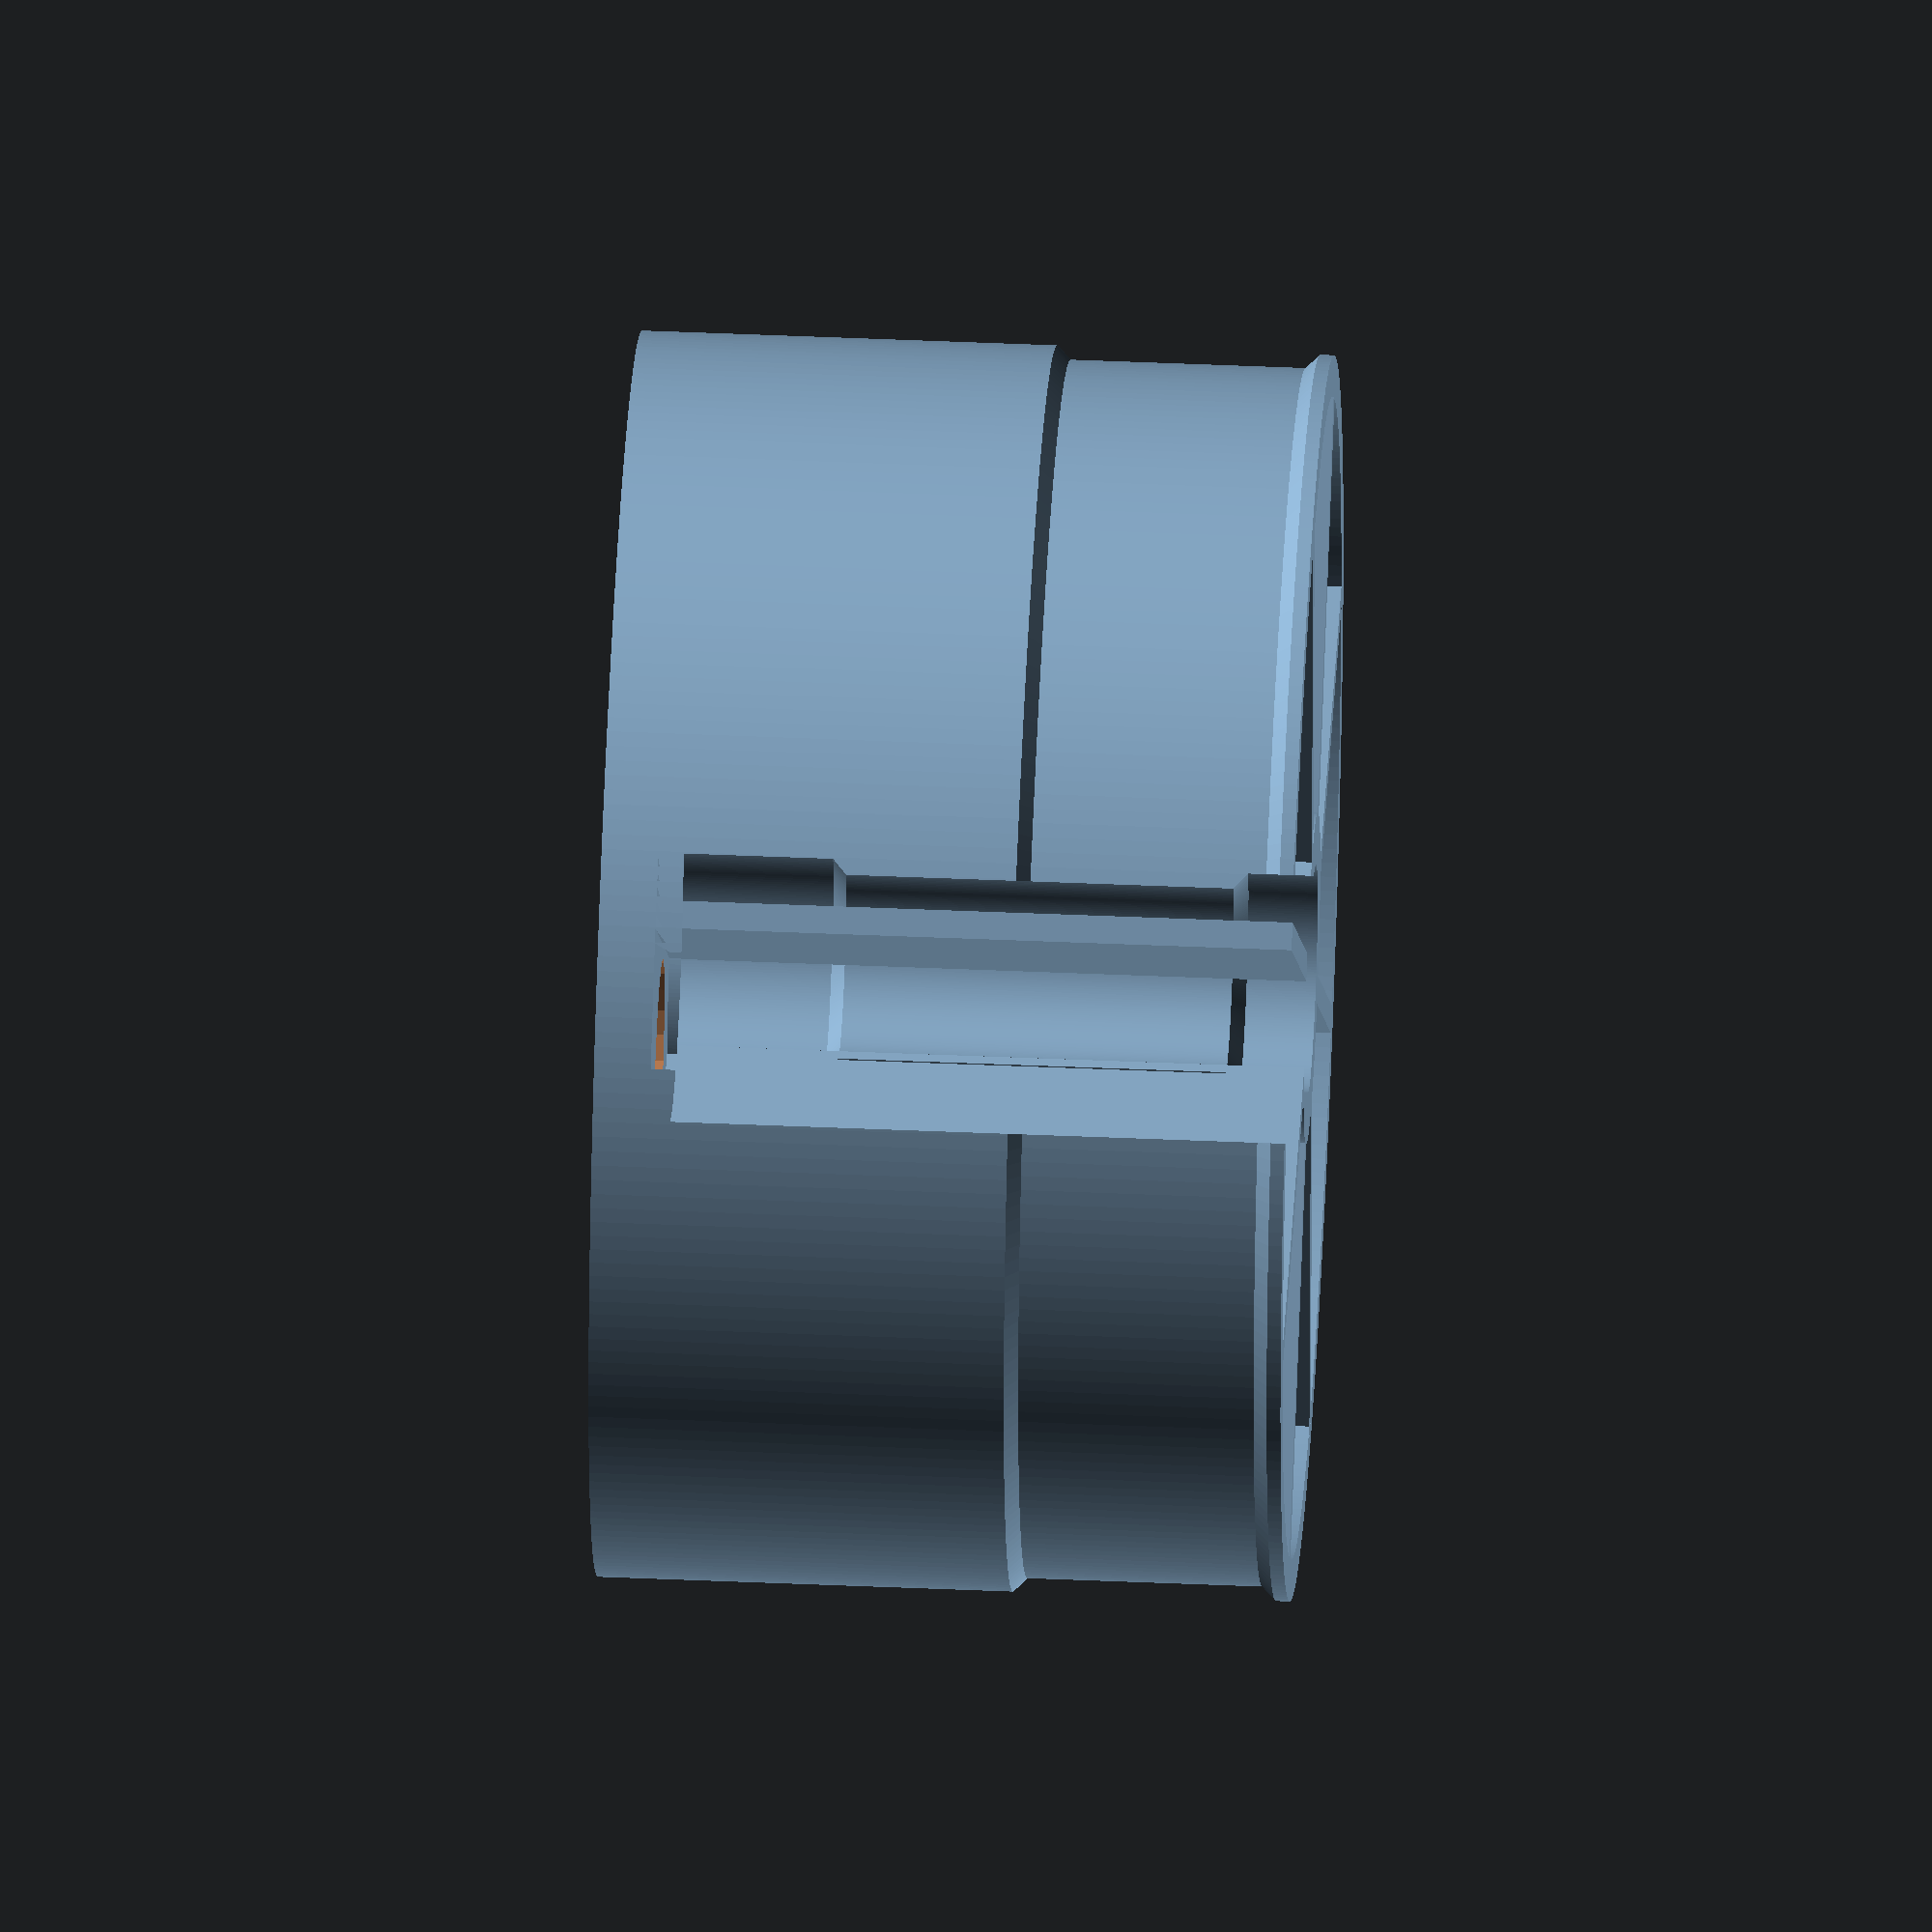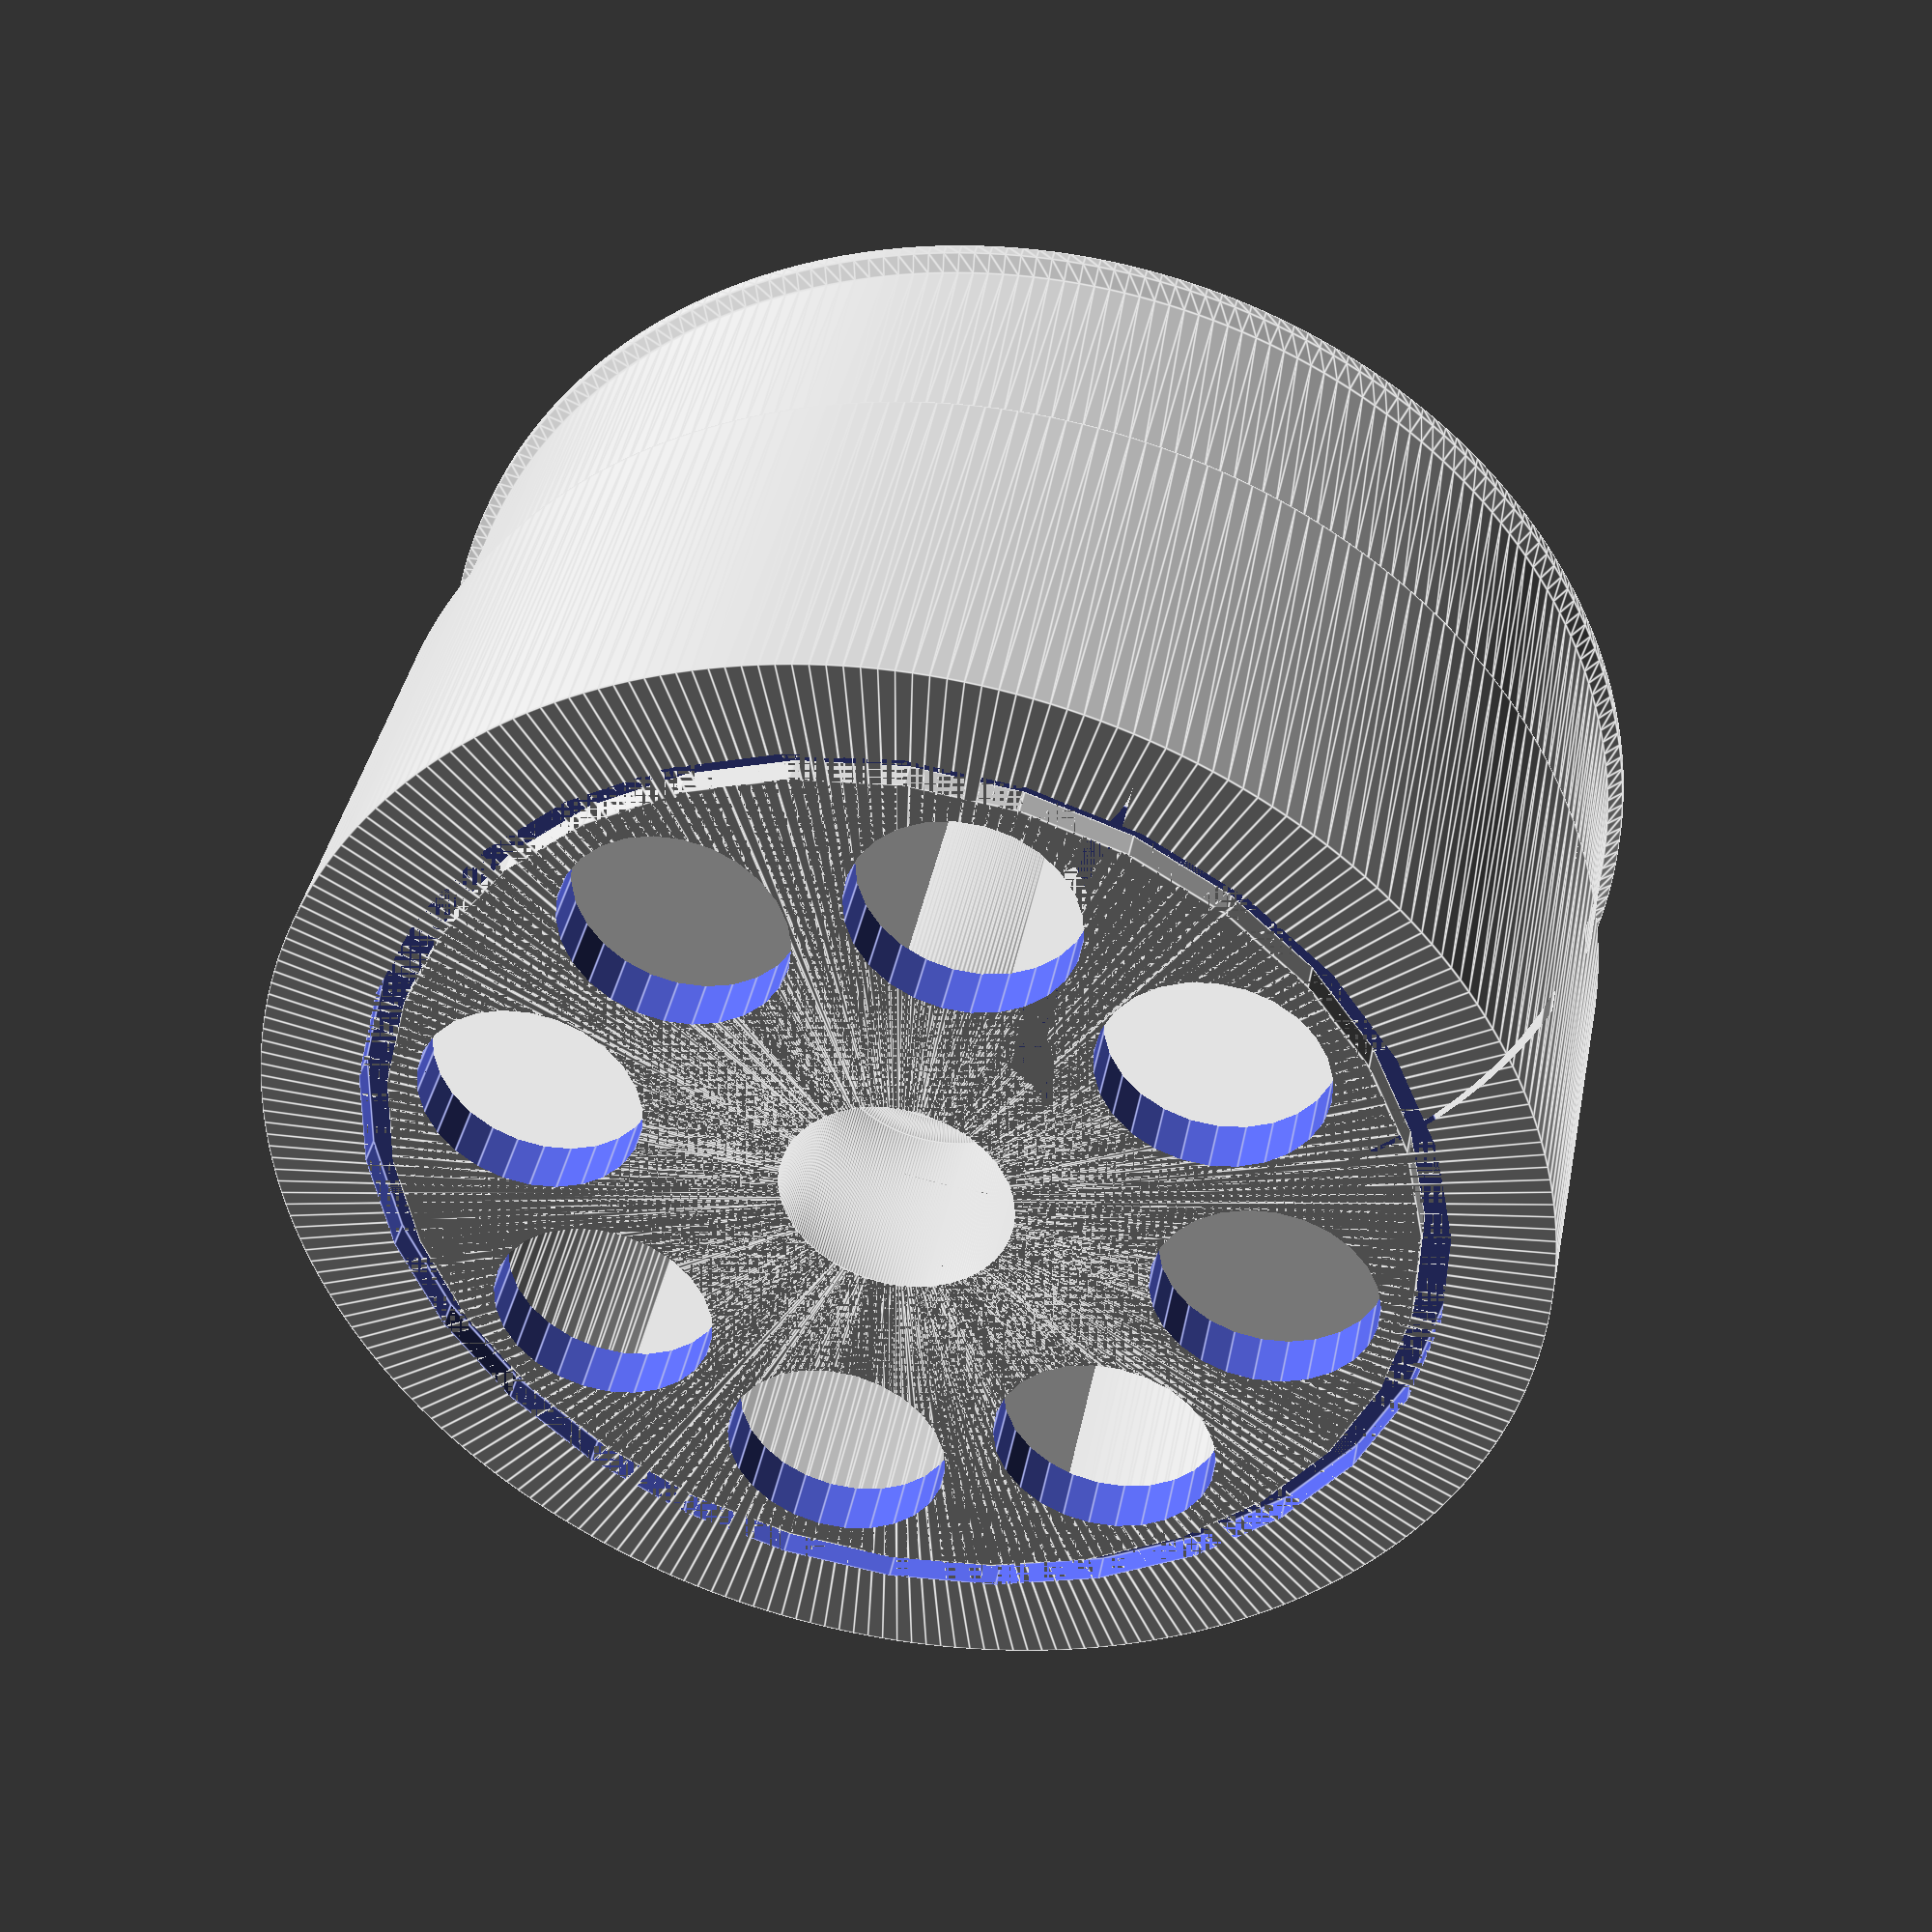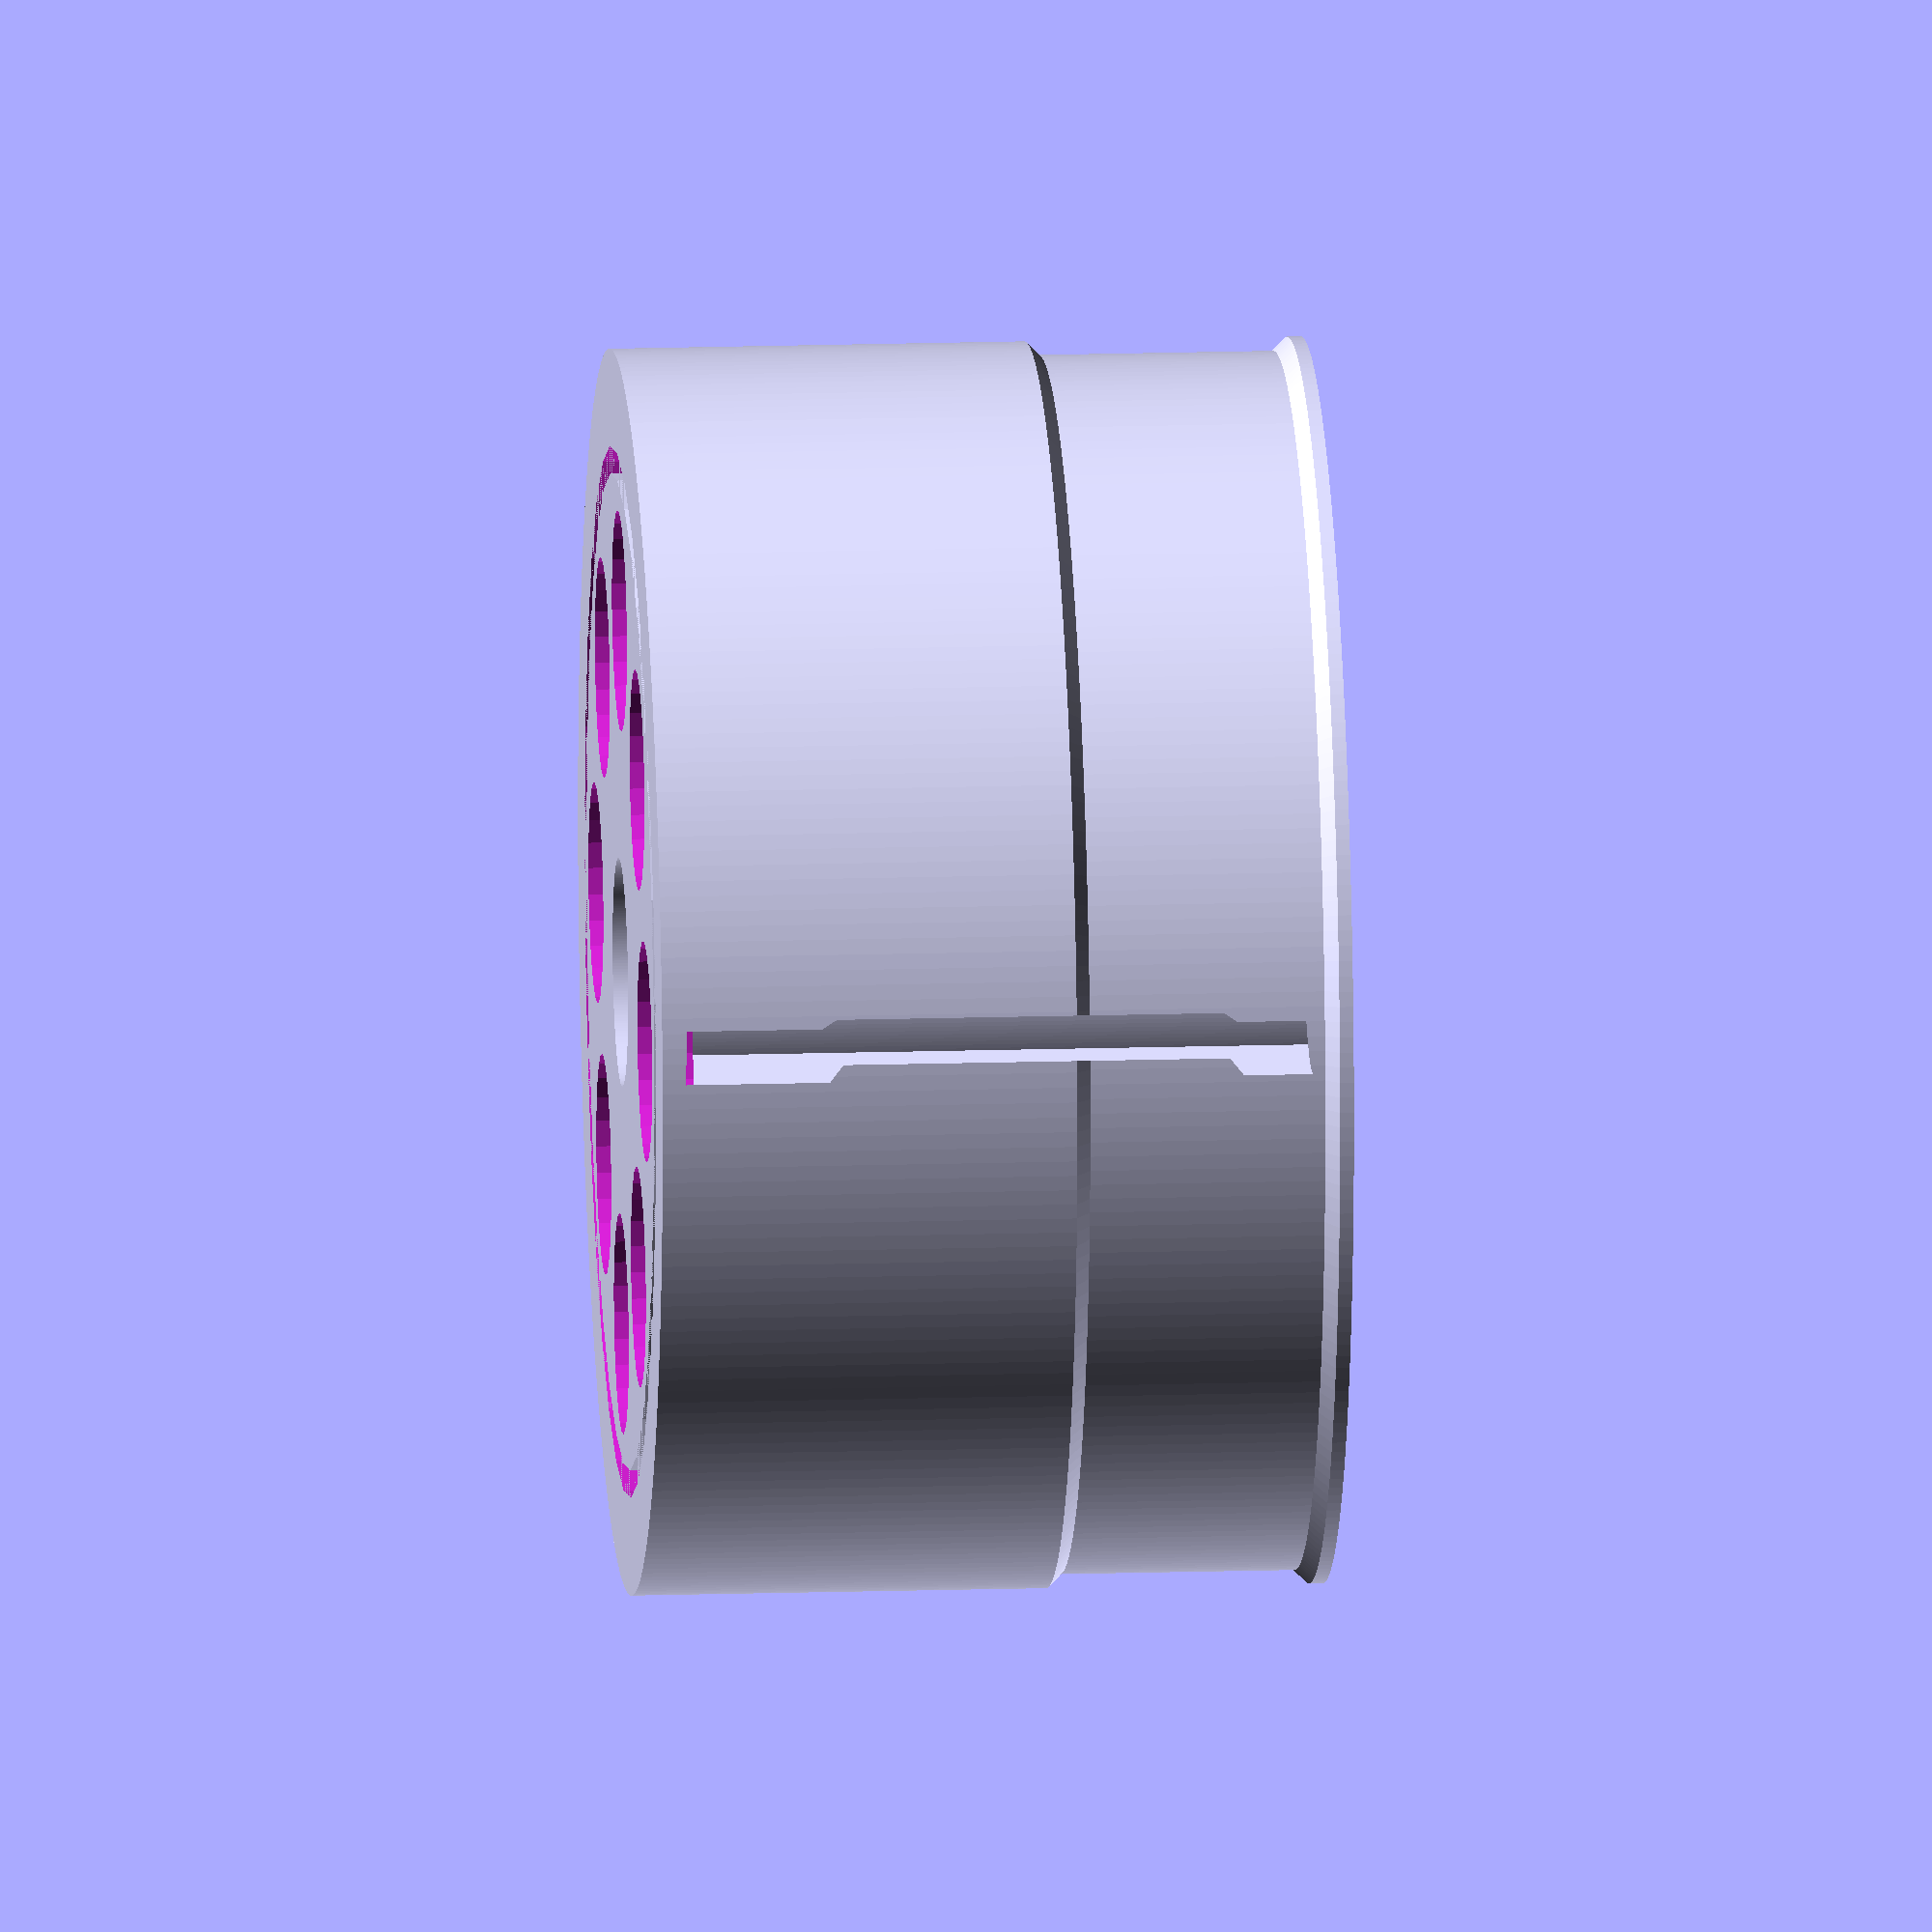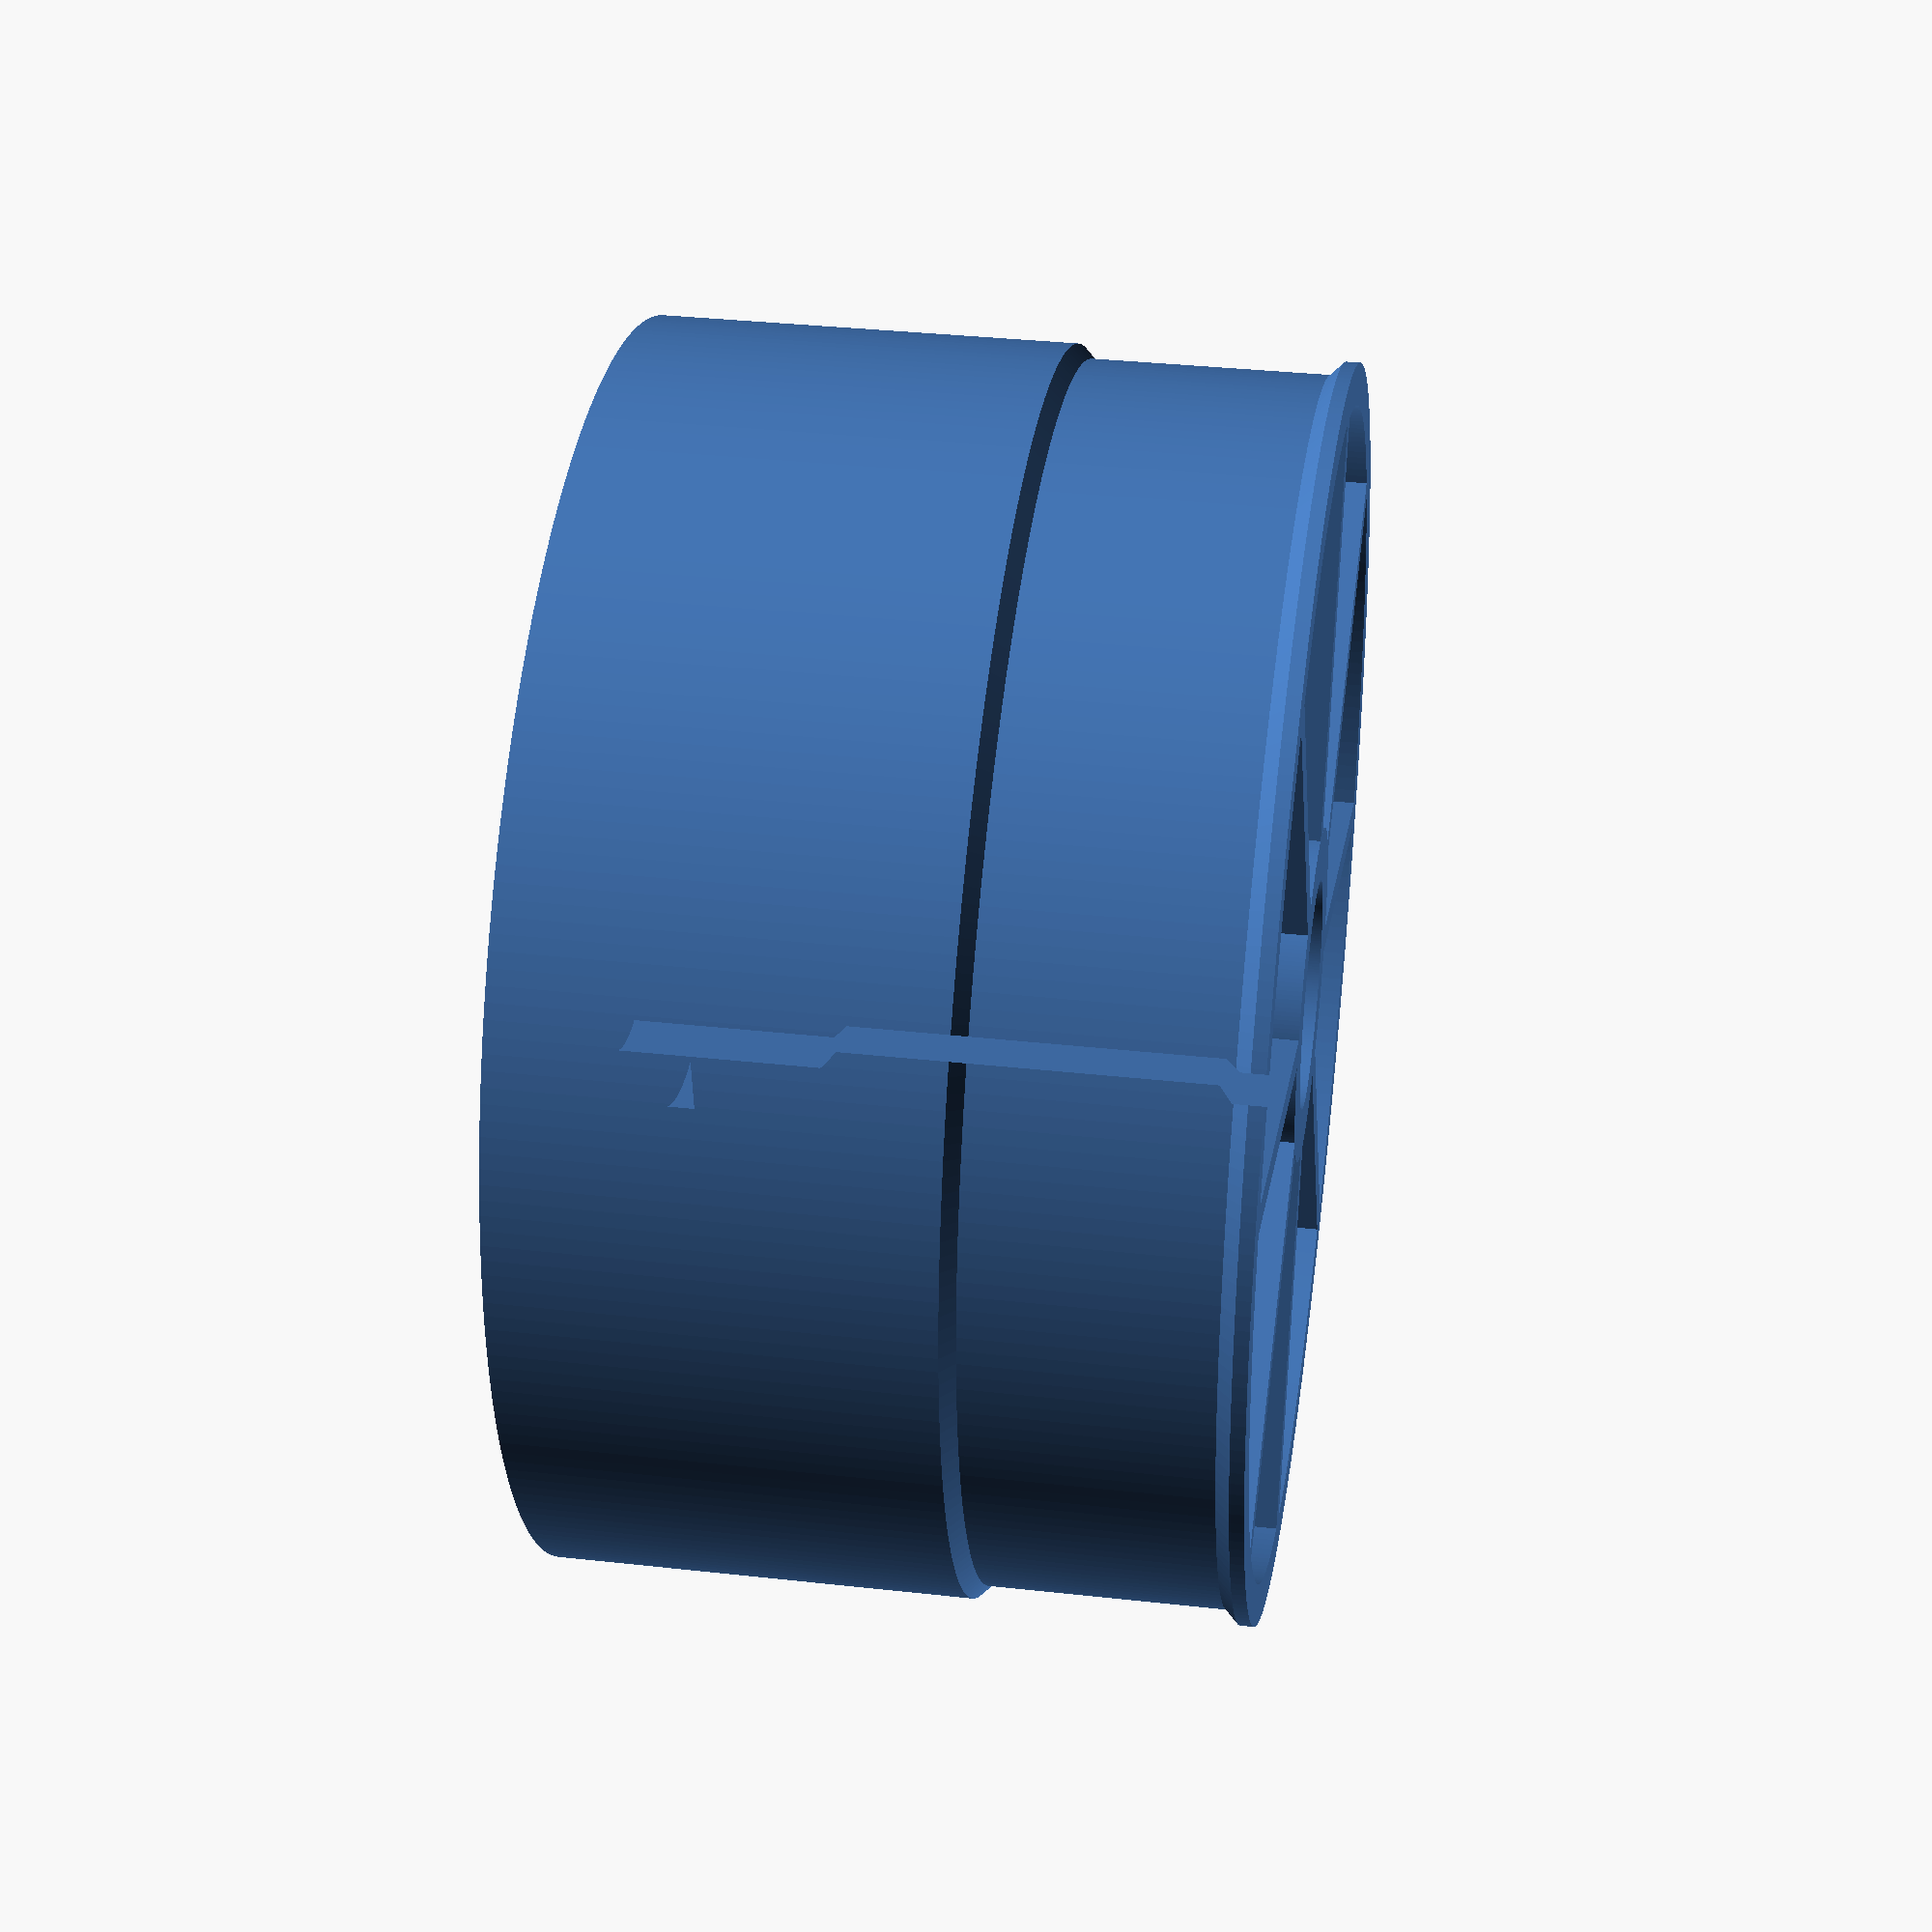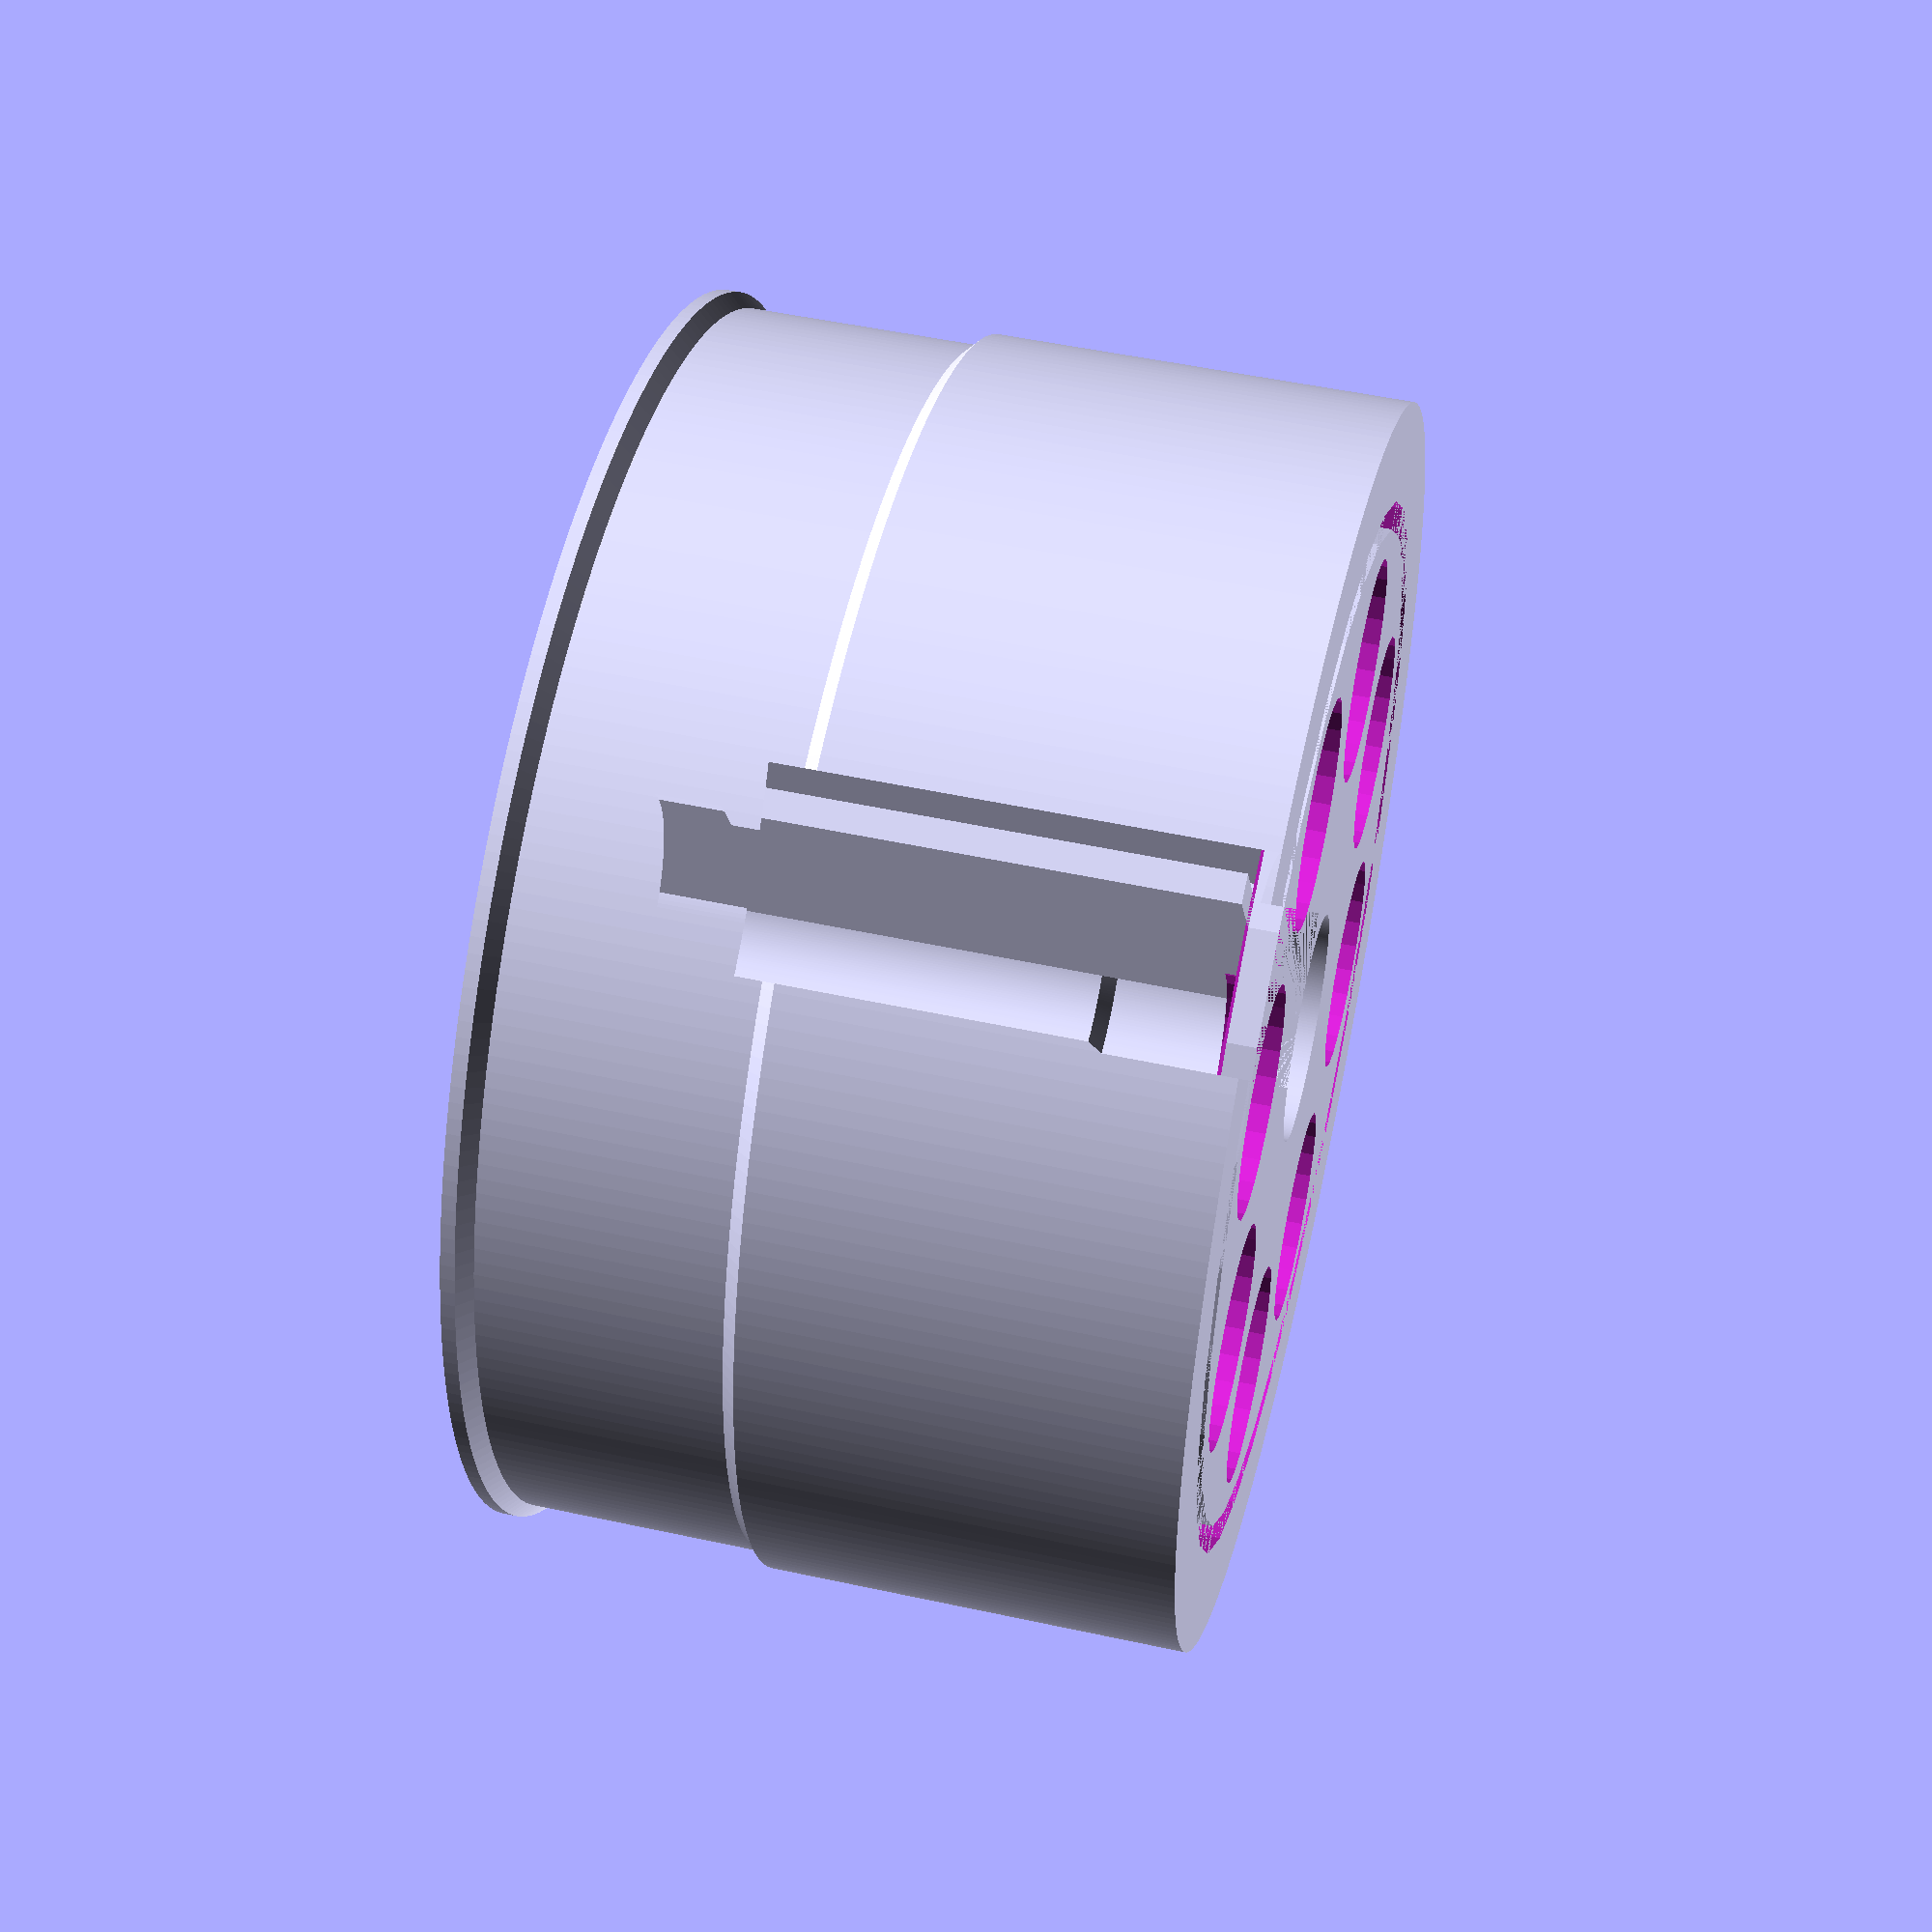
<openscad>
difference () {
  union () {
    rotate_extrude ($fn=256) {
      polygon (points=[[8.25, 0], [8.25, 15], [7, 16], [7, 44], [8.25, 45], [8.25, 50], [12, 50], [12, 4], [42, 4], [42, 50], [45, 50], [45, 49], [44, 48], [44, 31], [45, 30], [45, 0]]);
    }
    rotate (a=22.5, v=[0, 0, 1]) {
      translate ([-27, 0, 26]) {
        rotate (a=90.0, v=[1, 0, 0]) {
          cube ([32, 48, 2], center=true);
        }
      }
    }
    rotate (a=67.5, v=[0, 0, 1]) {
      translate ([-27, 0, 26]) {
        rotate (a=90.0, v=[1, 0, 0]) {
          cube ([32, 48, 2], center=true);
        }
      }
    }
    rotate (a=112.5, v=[0, 0, 1]) {
      translate ([-27, 0, 26]) {
        rotate (a=90.0, v=[1, 0, 0]) {
          cube ([32, 48, 2], center=true);
        }
      }
    }
    rotate (a=157.5, v=[0, 0, 1]) {
      translate ([-27, 0, 26]) {
        rotate (a=90.0, v=[1, 0, 0]) {
          cube ([32, 48, 2], center=true);
        }
      }
    }
    rotate (a=202.49999999999997, v=[0, 0, 1]) {
      translate ([-27, 0, 26]) {
        rotate (a=90.0, v=[1, 0, 0]) {
          cube ([32, 48, 2], center=true);
        }
      }
    }
    rotate (a=247.49999999999997, v=[0, 0, 1]) {
      translate ([-27, 0, 26]) {
        rotate (a=90.0, v=[1, 0, 0]) {
          cube ([32, 48, 2], center=true);
        }
      }
    }
    rotate (a=292.50000000000006, v=[0, 0, 1]) {
      translate ([-27, 0, 26]) {
        rotate (a=90.0, v=[1, 0, 0]) {
          cube ([32, 48, 2], center=true);
        }
      }
    }
    rotate (a=337.49999999999994, v=[0, 0, 1]) {
      translate ([-27, 0, 26]) {
        rotate (a=90.0, v=[1, 0, 0]) {
          cube ([32, 48, 2], center=true);
        }
      }
    }
  }
  rotate (a=0.0, v=[0, 0, 1]) {
    translate ([26, 0, 0]) {
      cylinder (h=16, r=8, center=true);
    }
  }
  rotate (a=45.0, v=[0, 0, 1]) {
    translate ([26, 0, 0]) {
      cylinder (h=16, r=8, center=true);
    }
  }
  rotate (a=90.0, v=[0, 0, 1]) {
    translate ([26, 0, 0]) {
      cylinder (h=16, r=8, center=true);
    }
  }
  rotate (a=135.0, v=[0, 0, 1]) {
    translate ([26, 0, 0]) {
      cylinder (h=16, r=8, center=true);
    }
  }
  rotate (a=180.0, v=[0, 0, 1]) {
    translate ([26, 0, 0]) {
      cylinder (h=16, r=8, center=true);
    }
  }
  rotate (a=225.0, v=[0, 0, 1]) {
    translate ([26, 0, 0]) {
      cylinder (h=16, r=8, center=true);
    }
  }
  rotate (a=270.0, v=[0, 0, 1]) {
    translate ([26, 0, 0]) {
      cylinder (h=16, r=8, center=true);
    }
  }
  rotate (a=315.0, v=[0, 0, 1]) {
    translate ([26, 0, 0]) {
      cylinder (h=16, r=8, center=true);
    }
  }
  translate ([0, 0, 1]) {
    difference () {
      cylinder (h=2, r=38, center=true);
      cylinder (h=2, r=36, center=true);
    }
  }
}

</openscad>
<views>
elev=135.3 azim=341.2 roll=267.1 proj=o view=wireframe
elev=319.7 azim=304.7 roll=191.0 proj=p view=edges
elev=344.9 azim=227.3 roll=266.1 proj=o view=solid
elev=146.1 azim=81.4 roll=261.4 proj=p view=solid
elev=310.2 azim=276.3 roll=103.5 proj=p view=wireframe
</views>
